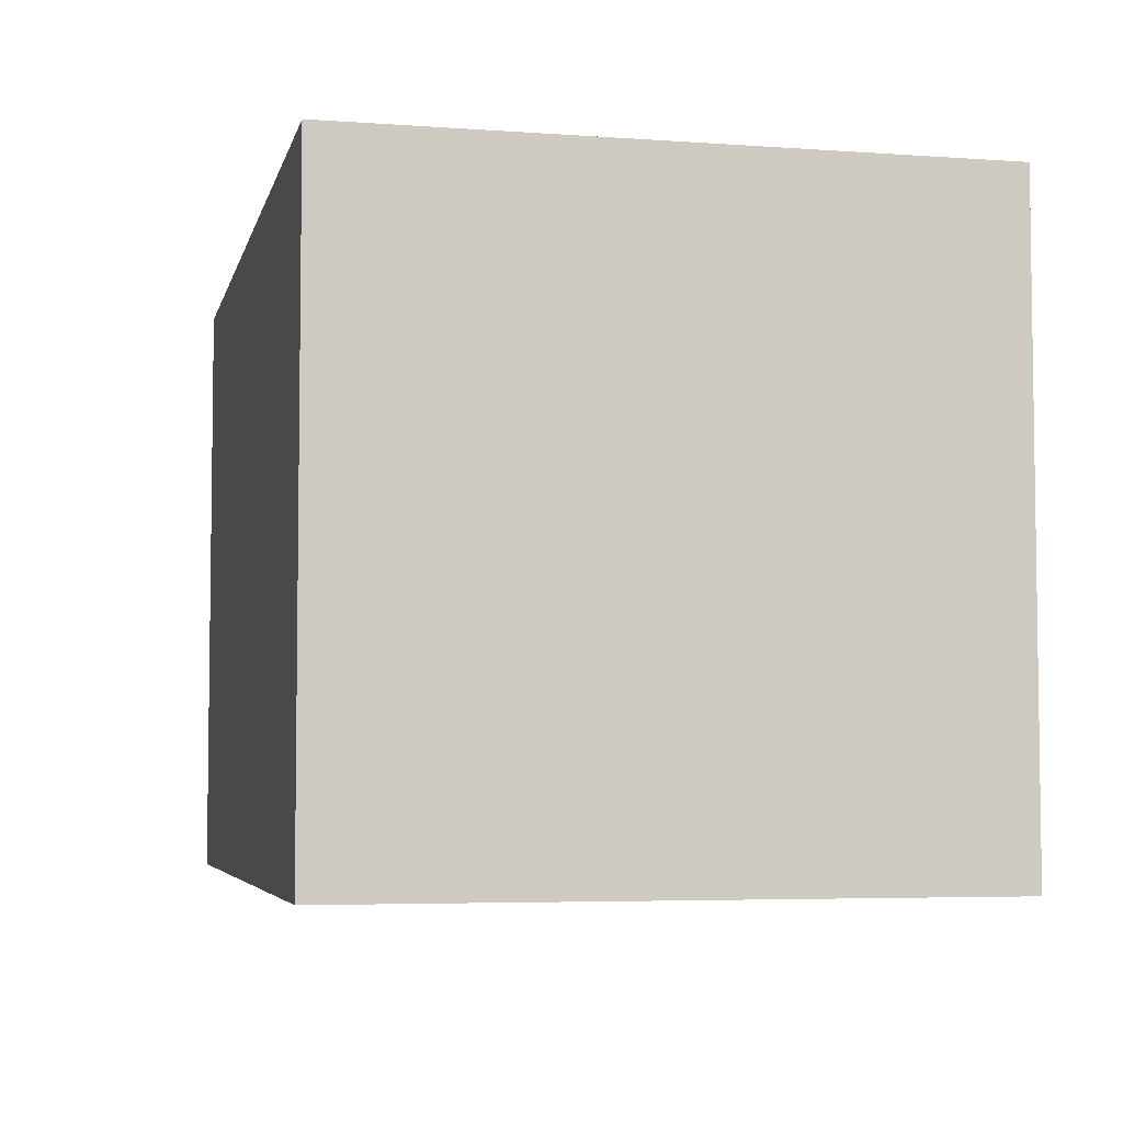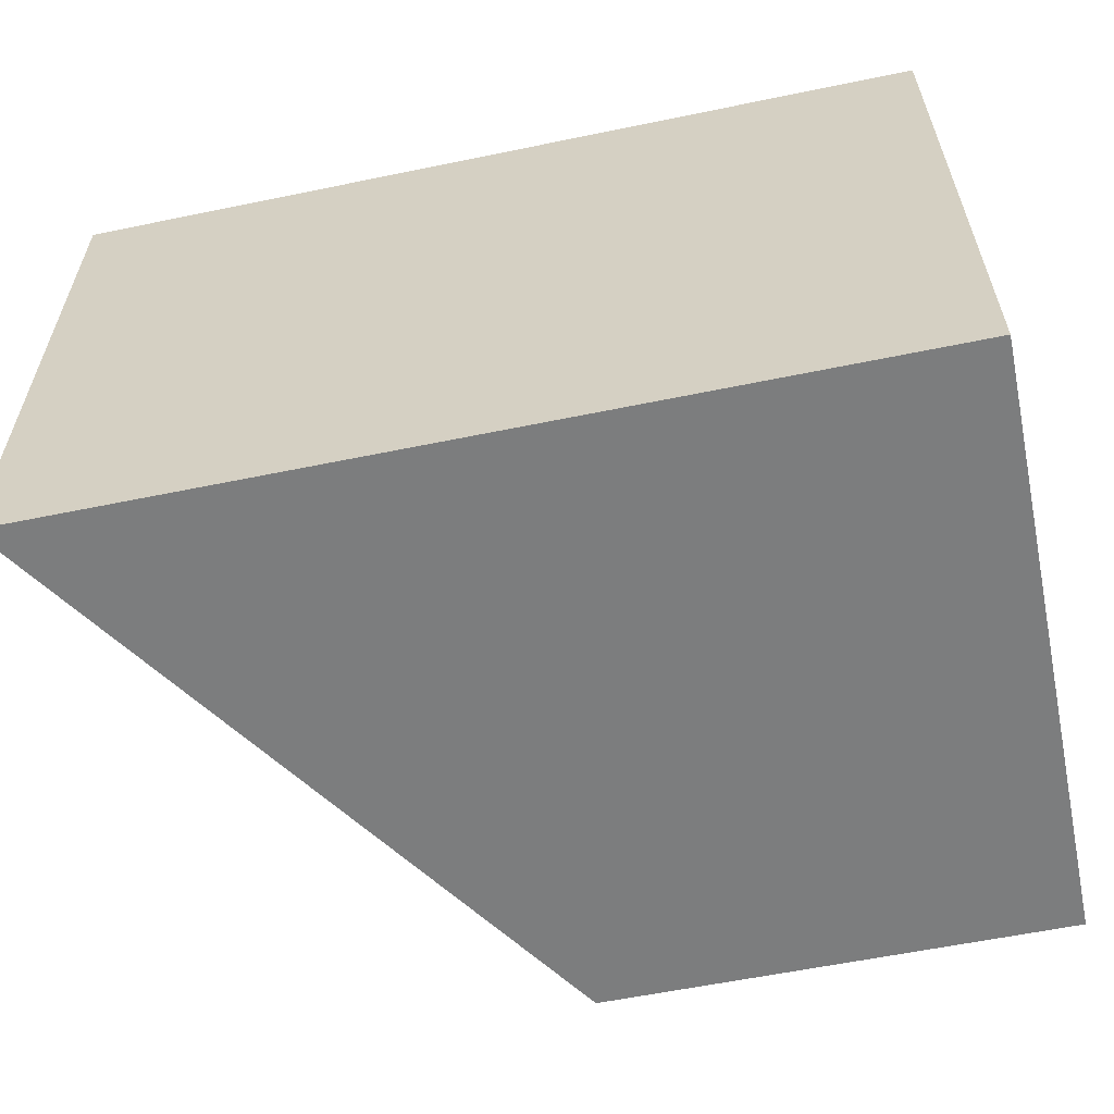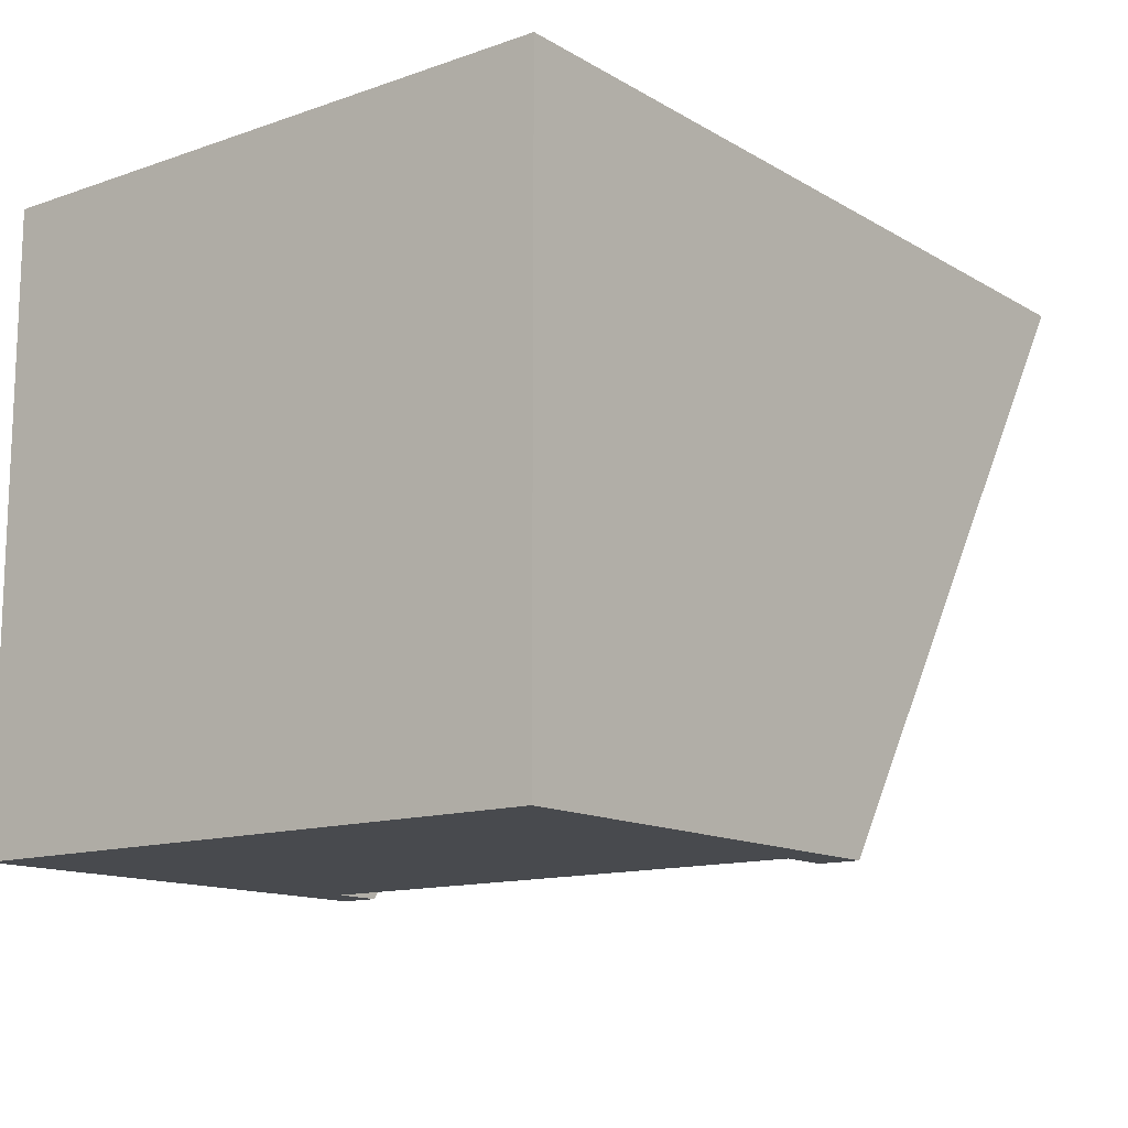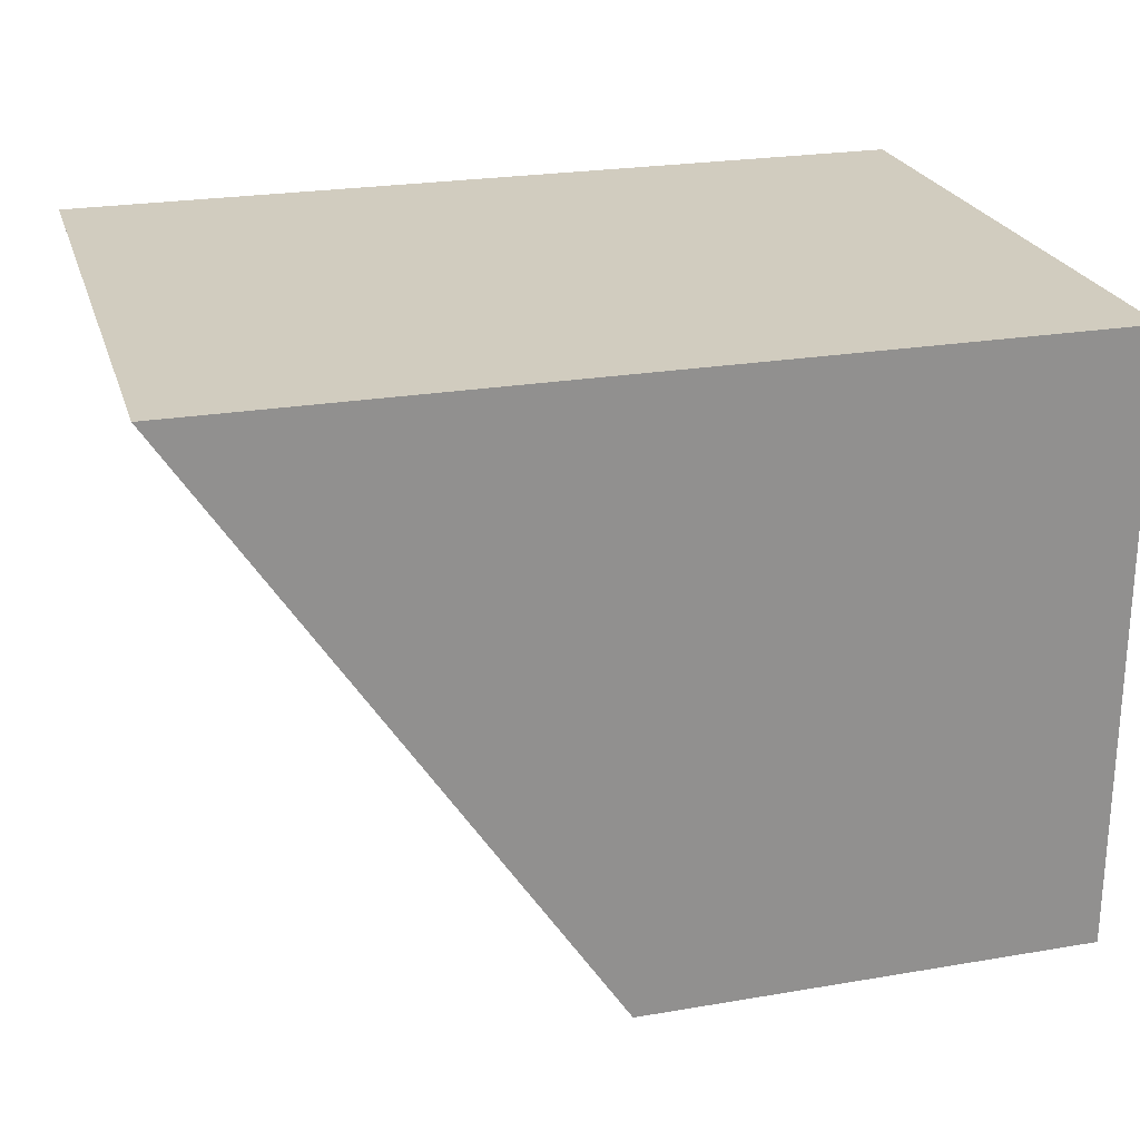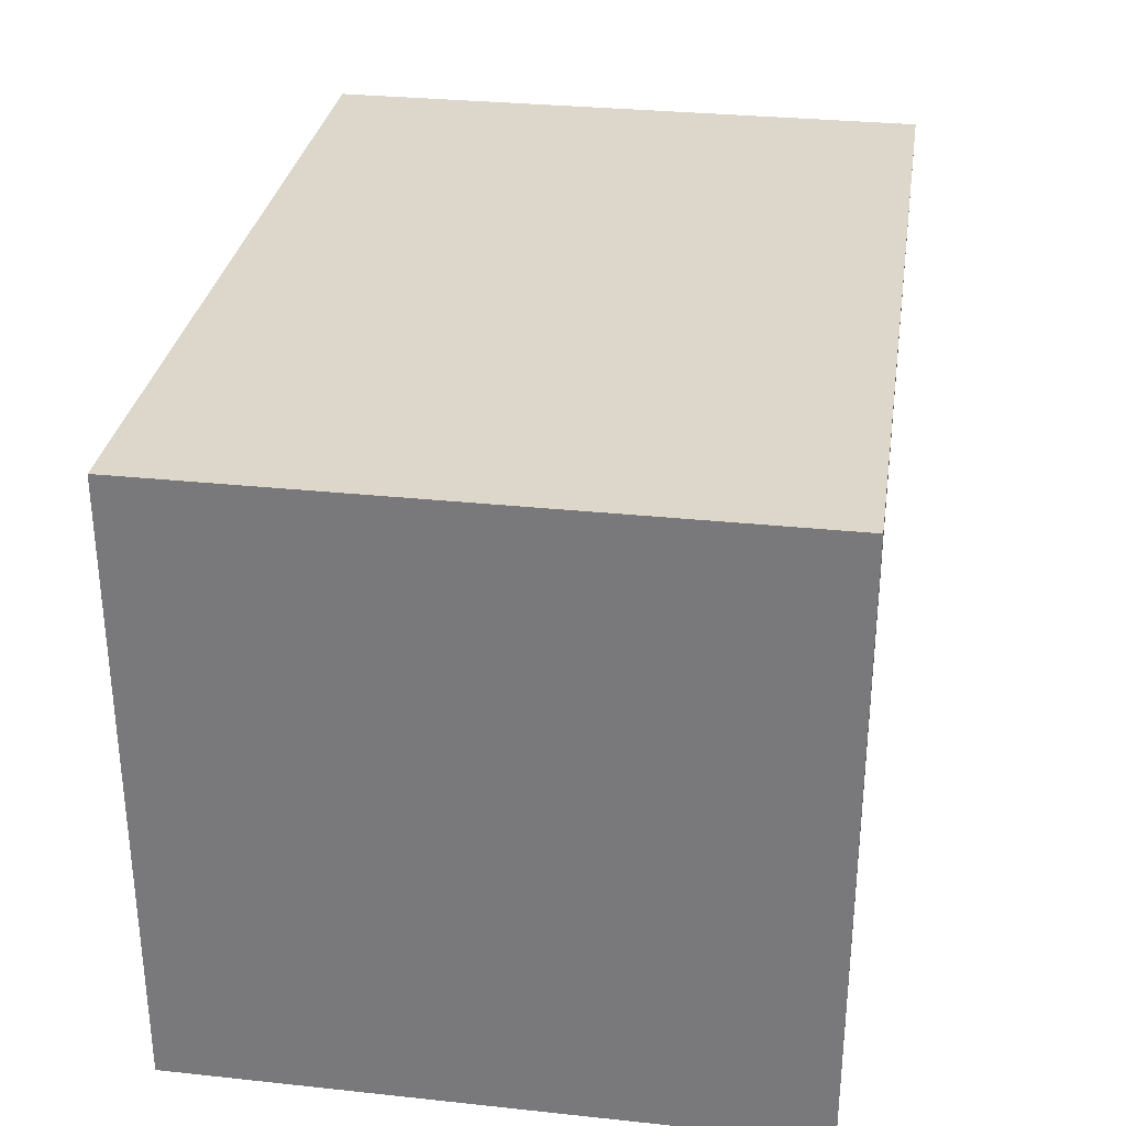
<metadata>
{"format":"obj","ext":"obj","renderer":"f3d","projection":"perspective","resolution":1024,"background":"white","views":[{"elev":-5.0,"azim":-102.7,"up":"+Z"},{"elev":-59.0,"azim":-168.0,"up":"+Z"},{"elev":-13.3,"azim":-52.1,"up":"+Y"},{"elev":24.0,"azim":164.2,"up":"+Y"},{"elev":30.7,"azim":-81.3,"up":"+Y"}]}
</metadata>
<code>
o Cube
v 0.2073 0.8712 -0.3742
v 0.2073 0.1231 -0.3742
v 0.2073 0.8712 0.3739
v 0.2073 0.1231 0.3739
v -0.2914 0.8712 -0.3742
v -0.2914 0.1231 -0.3742
v -0.2914 0.8712 0.3739
v -0.2914 0.1231 0.3739
f 5 3 1
f 3 8 4
f 7 6 8
f 2 8 6
f 1 4 2
f 5 2 6
f 5 7 3
f 3 7 8
f 7 5 6
f 2 4 8
f 1 3 4
f 5 1 2
o Cube.001
v 0.7636 0.8712 -0.3742
v 0.2698 0.1231 -0.3742
v 0.7636 0.8712 0.3739
v 0.2698 0.1231 0.3739
v 0.2073 0.8712 -0.3742
v 0.2073 0.1231 -0.3742
v 0.2073 0.8712 0.3739
v 0.2073 0.1231 0.3739
v 0.2698 0.1231 0.324
v 0.2073 0.1231 0.324
v 0.7329 0.8247 0.324
v 0.2073 0.8247 0.324
v 0.7329 0.8247 -0.3243
v 0.2073 0.8247 -0.3243
v 0.2698 0.1231 -0.3243
v 0.2073 0.1231 -0.3243
f 13 11 9
f 12 15 16
f 15 13 20
f 14 23 24
f 9 11 21
f 13 10 14
f 20 17 18
f 20 21 19
f 17 16 18
f 22 23 21
f 13 15 11
f 12 11 15
f 18 16 15
f 13 14 24
f 13 24 22
f 20 18 15
f 13 22 20
f 14 10 23
f 23 10 9
f 11 12 17
f 11 17 19
f 21 23 9
f 11 19 21
f 13 9 10
f 20 19 17
f 20 22 21
f 17 12 16
f 22 24 23
o 球體
v 0.2073 0.7252 -0.1957
v 0.2072 0.4126 -0.2884
v 0.2073 0.3106 -0.2356
v 0.2078 0.6375 -0.2689
v 0.2075 0.5211 -0.301
v 0.2363 0.3217 -0.2404
v 0.2073 0.7911 -0.05858
v 0.2074 0.7743 -0.1171
v 0.2332 0.7305 -0.1823
v 0.2455 0.5561 -0.2832
v 0.2455 0.4382 -0.2832
v 0.2645 0.6409 -0.2354
v 0.2645 0.3534 -0.2354
v 0.2815 0.5221 -0.2579
v 0.2988 0.3802 -0.2035
v 0.2488 0.2302 -0.1102
v 0.2075 0.2015 -0.05879
v 0.2073 0.7964 -0.000145
v 0.2579 0.7644 -0.0901
v 0.2824 0.7138 -0.1373
v 0.3256 0.3528 -0.07759
v 0.2824 0.2805 -0.1373
v 0.3166 0.6451 -0.131
v 0.3302 0.4971 -0.1574
v 0.3492 0.4971 -0.03369
v 0.3423 0.4971 0.09541
v 0.2713 0.2284 -0.01401
v 0.2345 0.7912 -0.01843
v 0.2713 0.7659 0.01372
v 0.3189 0.6857 0.02416
v 0.3189 0.3086 0.02416
v 0.3161 0.6415 0.1259
v 0.3144 0.4971 0.2001
v 0.3161 0.3528 0.1259
v 0.2849 0.6412 0.2064
v 0.2849 0.353 0.2064
v 0.2724 0.2553 0.1158
v 0.2413 0.2067 0.03853
v 0.2415 0.7742 0.08944
v 0.2639 0.7386 0.1364
v 0.2464 0.6892 0.2177
v 0.2695 0.5269 0.2692
v 0.2075 0.7927 0.0585
v 0.2415 0.5912 0.2769
v 0.2535 0.4636 0.2858
v 0.2423 0.3539 0.2546
v 0.2432 0.2606 0.1705
v 0.2074 0.761 0.1457
v 0.2076 0.709 0.2137
v 0.2072 0.6075 0.2813
v 0.2071 0.4682 0.2984
v 0.2072 0.359 0.2666
v 0.2076 0.2853 0.2137
v 0.2074 0.2275 0.136
v 0.2073 0.2032 0.05829
v 0.202 0.7906 0.05711
v 0.202 0.2036 0.05711
v 0.2073 0.1979 -0.000145
v 0.202 0.7906 -0.0574
v 0.202 0.2036 -0.0574
v 0.2074 0.2333 -0.146
f 28 34 29
f 26 29 35
f 26 35 30
f 32 33 25
f 33 36 28
f 85 30 40
f 34 38 29
f 30 35 37
f 35 38 39
f 32 43 33
f 30 37 46
f 36 38 34
f 31 42 52
f 44 47 36
f 47 48 38
f 82 41 62
f 39 48 45
f 43 31 52
f 40 46 51
f 46 45 55
f 47 49 48
f 52 53 43
f 45 49 55
f 49 54 50
f 50 58 55
f 55 61 51
f 58 61 55
f 50 56 57
f 52 42 67
f 53 63 64
f 57 60 58
f 56 64 59
f 60 71 61
f 57 59 66
f 82 62 79
f 69 70 60
f 59 65 68
f 66 68 69
f 63 67 72
f 70 77 71
f 65 73 74
f 77 78 71
f 67 42 80
f 82 79 81
f 83 42 31
f 82 84 41
f 27 26 30
f 25 33 28
f 85 27 30
f 28 36 34
f 41 85 40
f 35 29 38
f 51 41 40
f 37 35 39
f 33 43 44
f 33 44 36
f 40 30 46
f 36 47 38
f 39 38 48
f 46 37 39
f 54 43 53
f 46 39 45
f 67 53 52
f 44 54 47
f 51 46 55
f 45 48 49
f 47 54 49
f 49 50 55
f 51 61 62
f 50 54 56
f 54 53 64
f 56 54 64
f 78 61 71
f 50 57 58
f 58 60 61
f 57 56 59
f 59 64 65
f 57 66 69
f 57 69 60
f 60 70 71
f 73 64 72
f 66 59 68
f 62 78 79
f 64 63 72
f 76 69 75
f 75 68 74
f 70 76 77
f 68 65 74
f 43 32 31
f 51 62 41
f 54 44 43
f 67 63 53
f 78 62 61
f 73 65 64
f 76 70 69
f 75 69 68
o 圓柱體
v 0.2078 0.5019 -0.3243
v 0.2543 0.5019 -0.3243
v 0.2078 0.4387 -0.3181
v 0.2543 0.4387 -0.3181
v 0.2078 0.3778 -0.2996
v 0.2543 0.3778 -0.2996
v 0.2078 0.3218 -0.2697
v 0.2543 0.3218 -0.2697
v 0.2078 0.2727 -0.2294
v 0.2543 0.2727 -0.2294
v 0.2078 0.2324 -0.1802
v 0.2543 0.2324 -0.1802
v 0.2078 0.2024 -0.1242
v 0.2543 0.2024 -0.1242
v 0.2078 0.184 -0.06339
v 0.2543 0.184 -0.06339
v 0.2078 0.1777 -0.000145
v 0.2543 0.1777 -0.000145
v 0.2078 0.184 0.0631
v 0.2543 0.184 0.0631
v 0.2078 0.2024 0.1239
v 0.2543 0.2024 0.1239
v 0.2078 0.2324 0.18
v 0.2543 0.2324 0.18
v 0.2078 0.2727 0.2291
v 0.2543 0.2727 0.2291
v 0.2078 0.3218 0.2694
v 0.2543 0.3218 0.2694
v 0.2078 0.3778 0.2994
v 0.2543 0.3778 0.2994
v 0.2078 0.4387 0.3178
v 0.2543 0.4387 0.3178
v 0.2078 0.5019 0.324
v 0.2543 0.5019 0.324
v 0.2078 0.5651 0.3178
v 0.2543 0.5651 0.3178
v 0.2078 0.626 0.2994
v 0.2543 0.626 0.2994
v 0.2078 0.682 0.2694
v 0.2543 0.682 0.2694
v 0.2078 0.7311 0.2291
v 0.2543 0.7311 0.2291
v 0.2078 0.7714 0.18
v 0.2543 0.7714 0.18
v 0.2078 0.8014 0.1239
v 0.2543 0.8014 0.1239
v 0.2078 0.8198 0.0631
v 0.2543 0.8198 0.0631
v 0.2078 0.8261 -0.000145
v 0.2543 0.8261 -0.000145
v 0.2078 0.8198 -0.06339
v 0.2543 0.8198 -0.06339
v 0.2078 0.8014 -0.1242
v 0.2543 0.8014 -0.1242
v 0.2078 0.7714 -0.1802
v 0.2543 0.7714 -0.1802
v 0.2078 0.7311 -0.2294
v 0.2543 0.7311 -0.2294
v 0.2078 0.682 -0.2697
v 0.2543 0.682 -0.2697
v 0.2078 0.626 -0.2996
v 0.2543 0.626 -0.2996
v 0.2078 0.5651 -0.3181
v 0.2543 0.5651 -0.3181
v 0.2543 0.7507 -0.1664
v 0.2543 0.6681 -0.2489
v 0.2543 0.7135 -0.2117
v 0.2543 0.5603 -0.2936
v 0.2543 0.6164 -0.2766
v 0.2543 0.4435 -0.2936
v 0.2543 0.5019 -0.2994
v 0.2543 0.8011 -0.000145
v 0.2543 0.7954 -0.05852
v 0.2543 0.7954 0.05823
v 0.2543 0.7507 0.1661
v 0.2543 0.6681 0.2487
v 0.2543 0.7135 0.2114
v 0.2543 0.7784 0.1144
v 0.2543 0.5603 0.2933
v 0.2543 0.4435 0.2933
v 0.2543 0.5019 0.2991
v 0.2543 0.2903 0.2114
v 0.2543 0.3357 0.2487
v 0.2543 0.2531 0.1661
v 0.2543 0.3874 0.2763
v 0.2543 0.3357 -0.2489
v 0.2543 0.2531 -0.1664
v 0.2543 0.2903 -0.2117
v 0.2543 0.2027 -0.000145
v 0.2543 0.2084 0.05823
v 0.2543 0.2084 -0.05852
v 0.2543 0.2254 -0.1147
v 0.2543 0.7784 -0.1147
v 0.2543 0.3874 -0.2766
v 0.2543 0.6164 0.2763
v 0.2543 0.2254 0.1144
v 0.2078 0.5019 -0.2994
v 0.2078 0.3874 -0.2766
v 0.2078 0.4435 -0.2936
v 0.2078 0.2903 -0.2117
v 0.2078 0.2531 -0.1664
v 0.2078 0.2254 -0.1147
v 0.2078 0.3357 -0.2489
v 0.2078 0.3874 0.2763
v 0.2078 0.2903 0.2114
v 0.2078 0.3357 0.2487
v 0.2078 0.2254 0.1144
v 0.2078 0.2531 0.1661
v 0.2078 0.2027 -0.000145
v 0.2078 0.2084 0.05823
v 0.2078 0.7784 0.1144
v 0.2078 0.7135 0.2114
v 0.2078 0.7507 0.1661
v 0.2078 0.6164 0.2763
v 0.2078 0.6681 0.2487
v 0.2078 0.5019 0.2991
v 0.2078 0.5603 0.2933
v 0.2078 0.8011 -0.000145
v 0.2078 0.7784 -0.1147
v 0.2078 0.7954 -0.05852
v 0.2078 0.7135 -0.2117
v 0.2078 0.6164 -0.2766
v 0.2078 0.6681 -0.2489
v 0.2078 0.7507 -0.1664
v 0.2078 0.5603 -0.2936
v 0.2078 0.2084 -0.05852
v 0.2078 0.7954 0.05823
v 0.2078 0.4435 0.2933
f 87 88 86
f 89 90 88
f 90 93 92
f 93 94 92
f 95 96 94
f 97 98 96
f 99 100 98
f 101 102 100
f 103 104 102
f 105 106 104
f 107 108 106
f 109 110 108
f 111 112 110
f 113 114 112
f 115 116 114
f 117 118 116
f 119 120 118
f 121 122 120
f 123 124 122
f 125 126 124
f 127 128 126
f 129 130 128
f 131 132 130
f 133 134 132
f 135 136 134
f 137 138 136
f 139 140 138
f 141 142 140
f 143 144 142
f 144 147 146
f 115 170 165
f 147 154 153
f 147 148 146
f 149 86 148
f 92 188 183
f 124 200 199
f 87 89 88
f 89 91 90
f 90 91 93
f 93 95 94
f 95 97 96
f 97 99 98
f 99 101 100
f 101 103 102
f 103 105 104
f 105 107 106
f 107 109 108
f 109 111 110
f 111 113 112
f 113 115 114
f 115 117 116
f 117 119 118
f 119 121 120
f 121 123 122
f 123 125 124
f 125 127 126
f 127 129 128
f 129 131 130
f 131 133 132
f 133 135 134
f 135 137 136
f 137 139 138
f 139 141 140
f 141 143 142
f 143 145 144
f 144 145 147
f 164 180 123
f 123 121 119
f 119 117 115
f 115 113 111
f 111 109 107
f 107 181 169
f 107 169 167
f 115 111 107
f 123 119 115
f 166 164 123
f 166 123 115
f 115 107 167
f 115 167 168
f 165 166 115
f 115 168 170
f 175 181 107
f 107 105 103
f 103 101 99
f 99 97 95
f 95 93 91
f 91 89 87
f 87 149 147
f 147 145 143
f 143 141 139
f 139 137 135
f 135 133 131
f 131 129 127
f 127 125 123
f 123 180 161
f 123 161 162
f 131 127 123
f 139 135 131
f 147 143 139
f 91 87 147
f 99 95 91
f 107 103 99
f 174 175 107
f 174 107 99
f 131 123 162
f 131 162 160
f 176 174 99
f 177 176 99
f 131 160 163
f 131 163 159
f 172 177 99
f 173 172 99
f 131 159 157
f 139 131 157
f 173 99 91
f 171 173 91
f 139 157 158
f 139 158 178
f 179 171 91
f 155 179 91
f 139 178 150
f 139 150 152
f 156 155 91
f 156 91 147
f 147 139 152
f 147 152 151
f 153 156 147
f 147 151 154
f 147 149 148
f 149 87 86
f 203 212 132
f 132 134 136
f 136 138 140
f 140 142 144
f 144 146 148
f 148 86 88
f 88 90 92
f 92 94 96
f 96 98 100
f 100 102 104
f 104 106 108
f 108 110 112
f 112 114 116
f 116 213 189
f 116 189 191
f 108 112 116
f 100 104 108
f 92 96 100
f 148 88 92
f 140 144 148
f 132 136 140
f 205 203 132
f 205 132 140
f 108 116 191
f 108 191 190
f 204 205 140
f 209 204 140
f 108 190 193
f 108 193 192
f 206 209 140
f 208 206 140
f 108 192 195
f 100 108 195
f 208 140 148
f 207 208 148
f 100 195 194
f 100 194 211
f 210 207 148
f 182 210 148
f 100 211 187
f 100 187 186
f 184 182 148
f 184 148 92
f 92 100 186
f 92 186 185
f 183 184 92
f 92 185 188
f 201 213 116
f 116 118 120
f 120 122 124
f 124 126 128
f 128 130 132
f 132 212 196
f 132 196 198
f 124 128 132
f 116 120 124
f 202 201 116
f 202 116 124
f 124 132 198
f 124 198 197
f 199 202 124
f 124 197 200
f 155 182 184
f 179 184 183
f 171 183 188
f 173 188 185
f 173 186 172
f 172 187 177
f 177 211 176
f 176 194 174
f 174 195 175
f 175 192 181
f 181 193 169
f 169 190 167
f 167 191 168
f 168 189 170
f 170 213 165
f 165 201 166
f 166 202 164
f 164 199 180
f 180 200 161
f 161 197 162
f 160 197 198
f 163 198 196
f 159 196 212
f 157 212 203
f 158 203 205
f 178 205 204
f 150 204 209
f 152 209 206
f 151 206 208
f 154 208 207
f 153 207 210
f 156 210 182
f 155 156 182
f 179 155 184
f 171 179 183
f 173 171 188
f 173 185 186
f 172 186 187
f 177 187 211
f 176 211 194
f 174 194 195
f 175 195 192
f 181 192 193
f 169 193 190
f 167 190 191
f 168 191 189
f 170 189 213
f 165 213 201
f 166 201 202
f 164 202 199
f 180 199 200
f 161 200 197
f 160 162 197
f 163 160 198
f 159 163 196
f 157 159 212
f 158 157 203
f 178 158 205
f 150 178 204
f 152 150 209
f 151 152 206
f 154 151 208
f 153 154 207
f 156 153 210

</code>
